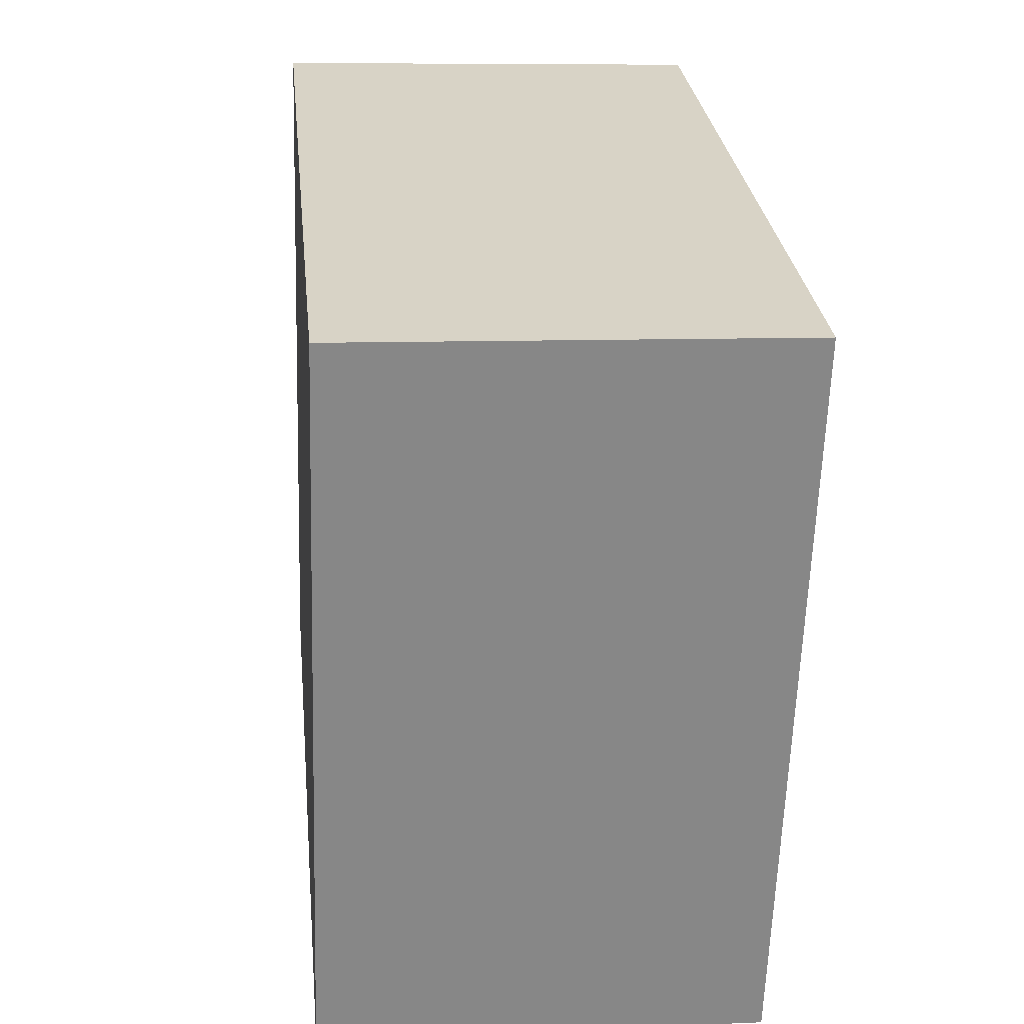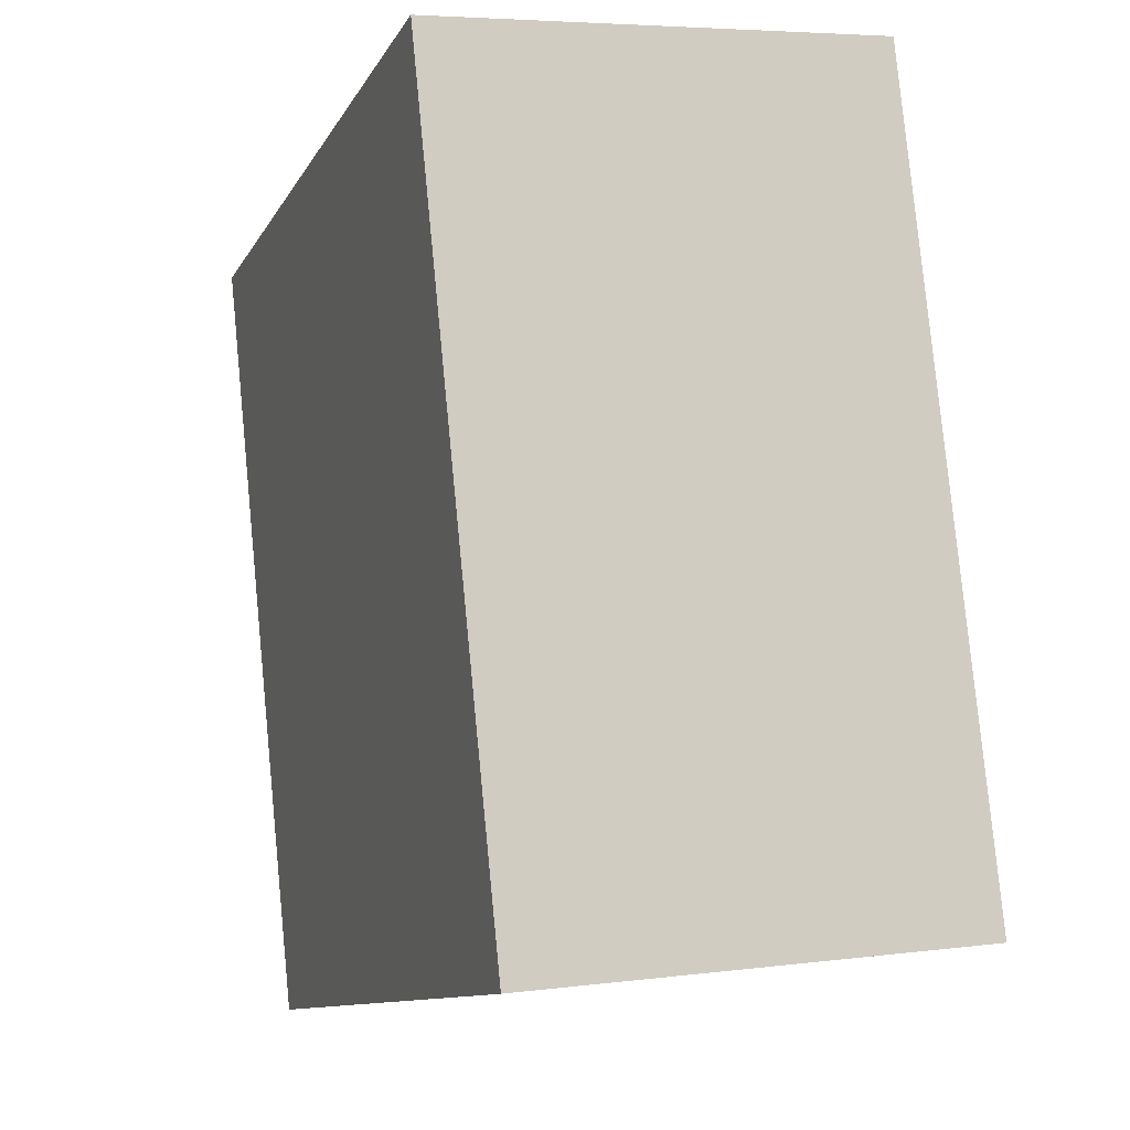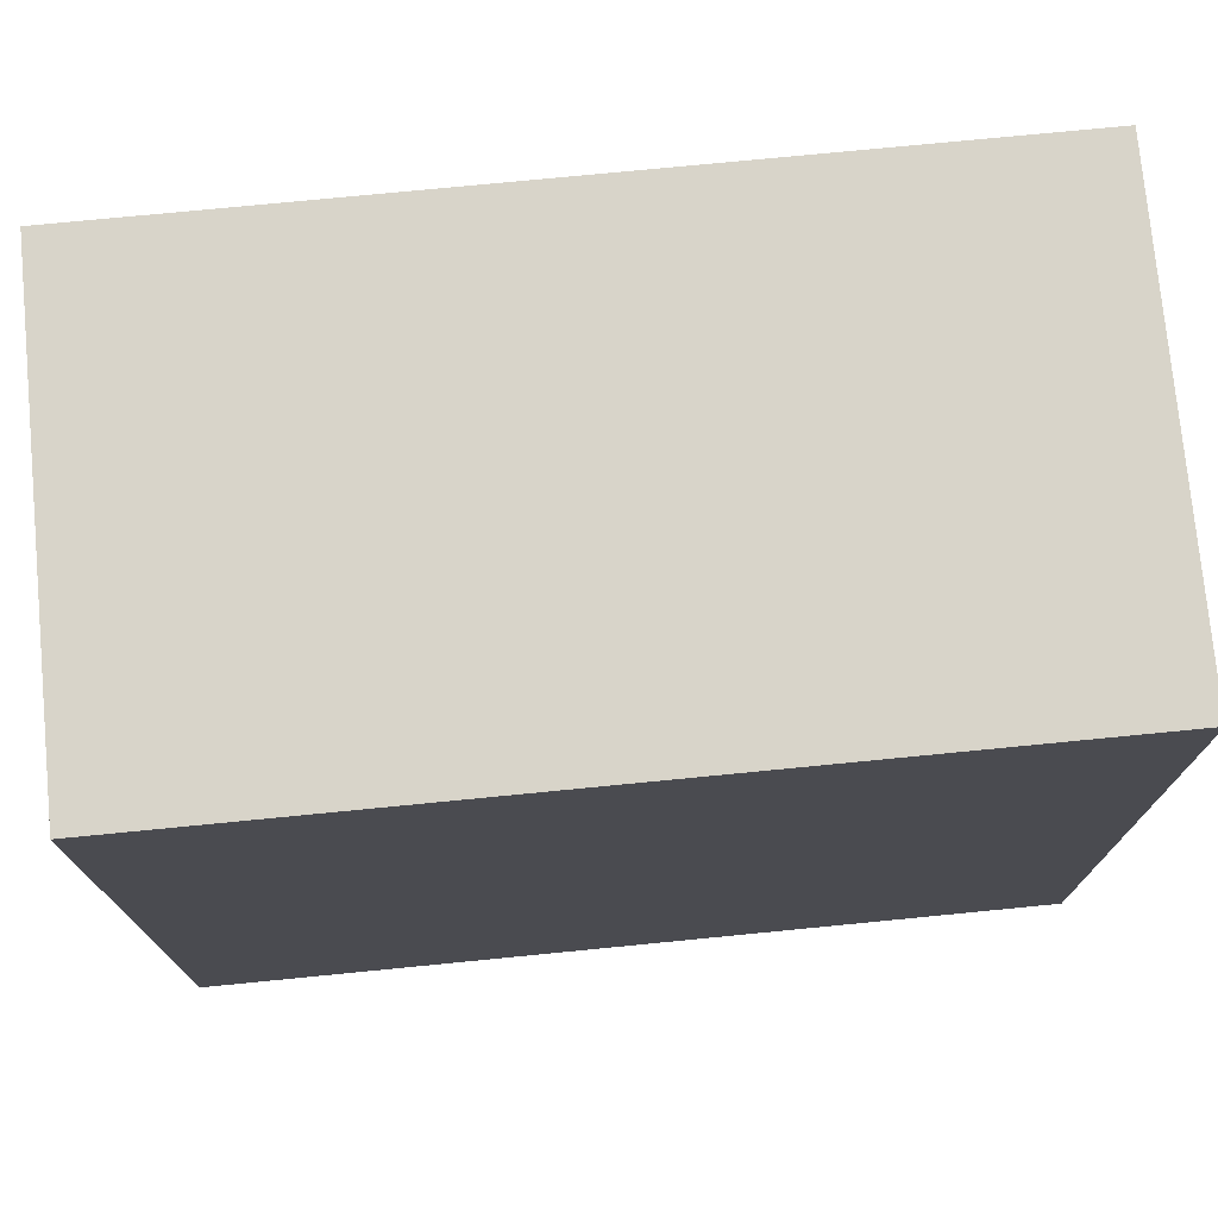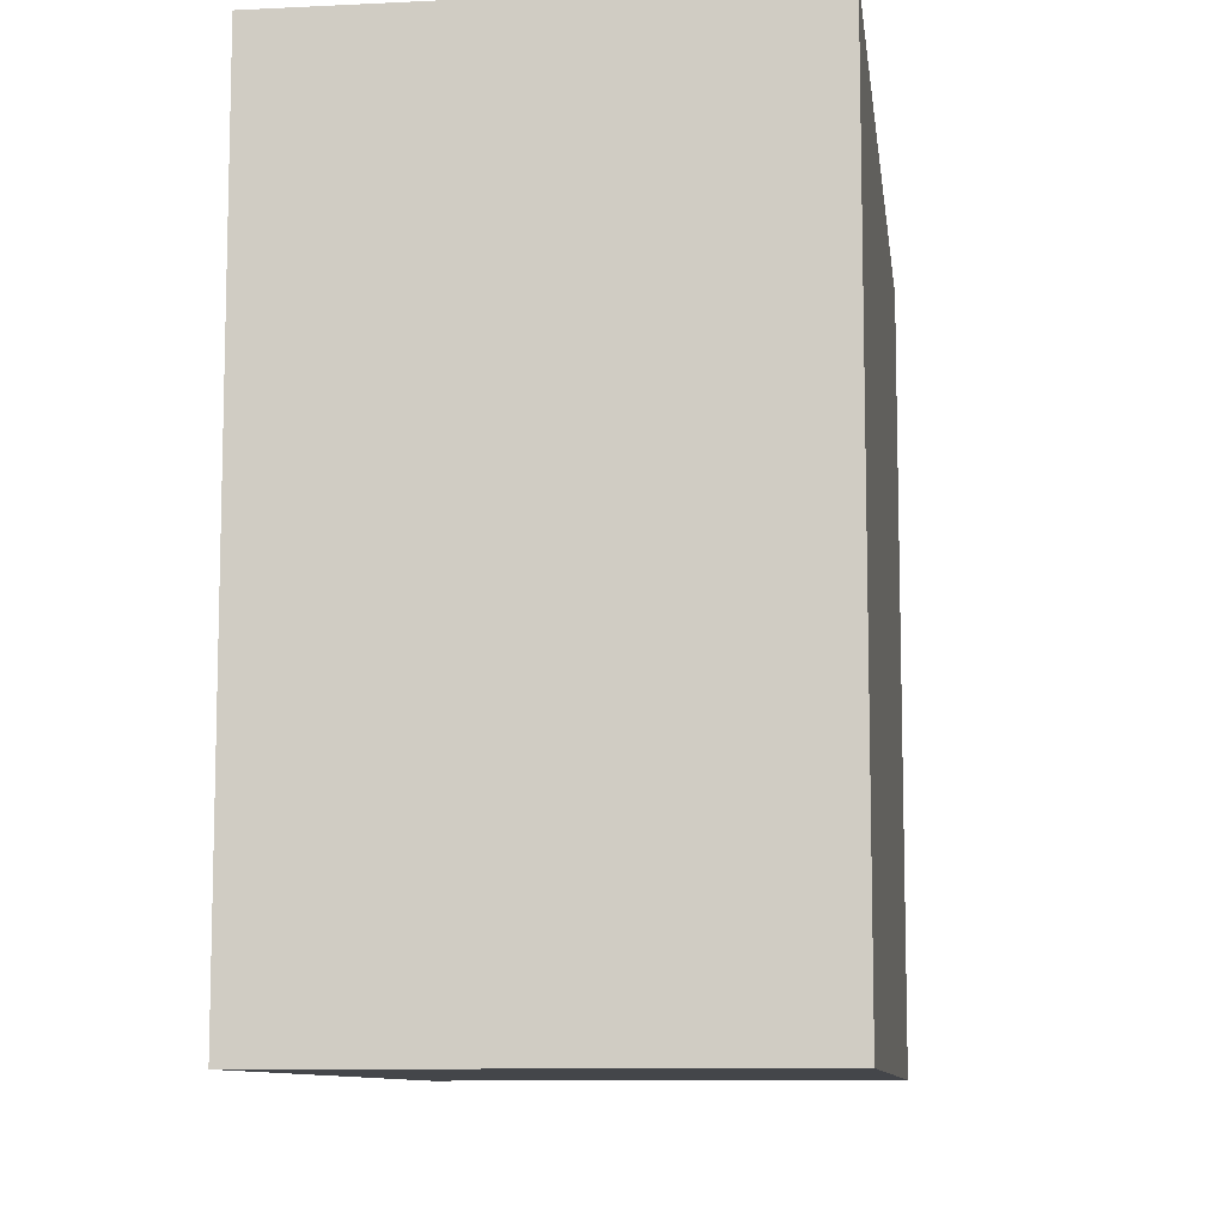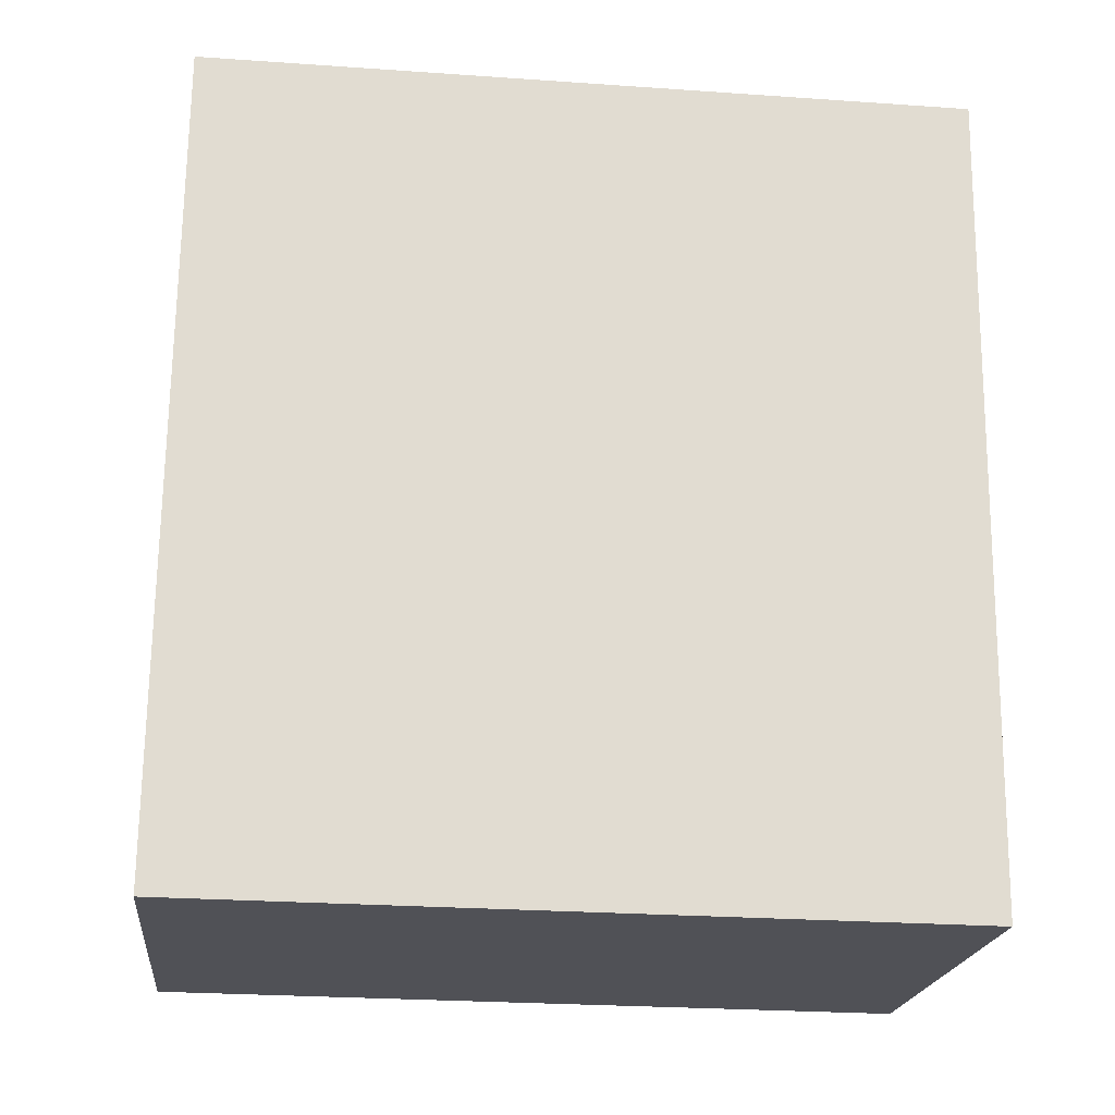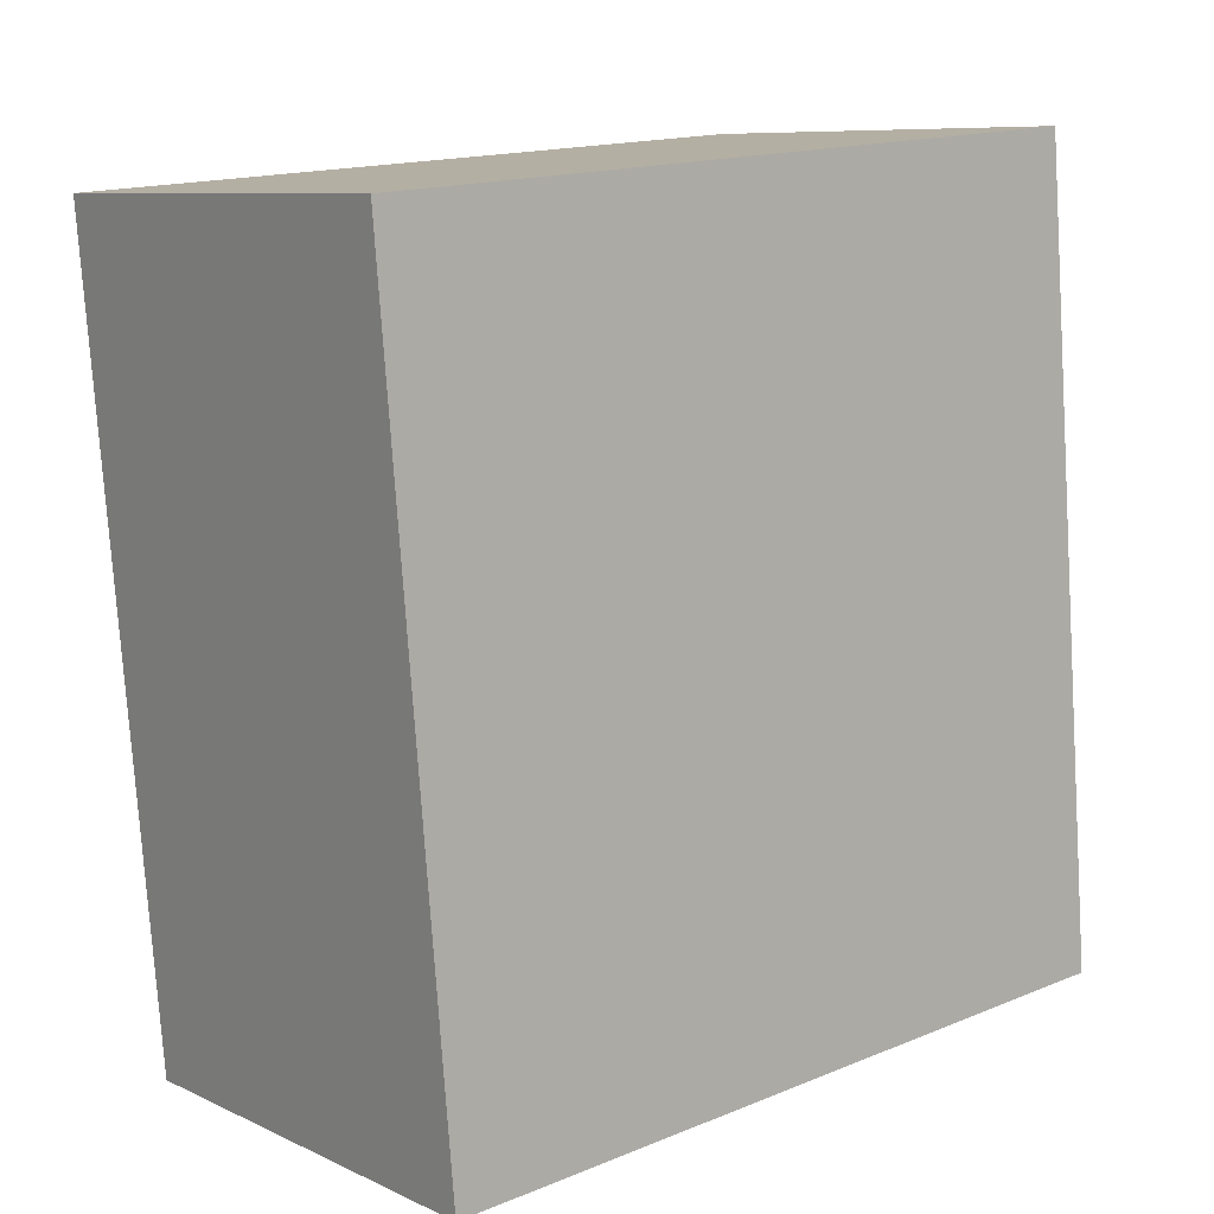
<metadata>
{"format":"obj","ext":"obj","renderer":"f3d","projection":"perspective","resolution":1024,"background":"white","views":[{"elev":-62.3,"azim":178.1,"up":"+Z"},{"elev":-11.2,"azim":161.1,"up":"+Z"},{"elev":75.0,"azim":-89.7,"up":"+Y"},{"elev":-9.6,"azim":-166.9,"up":"+Y"},{"elev":-26.1,"azim":83.7,"up":"+Z"},{"elev":16.1,"azim":-129.8,"up":"+Z"}]}
</metadata>
<code>
v  1.354 2.281 -0.139
v  0.251 2.281 2.432
v  1.606 2.281 2.301
v  0 2.281 1.397e-16
v  1.606 -1.409e-16 2.301
v  1.354 8.511e-18 -0.139
v  0 0 0
v  0.251 -1.489e-16 2.432
g defaultobject
f 1 2 3
f 2 1 4
f 5 1 3
f 1 5 6
f 6 4 1
f 4 6 7
f 7 2 4
f 2 7 8
f 8 3 2
f 3 8 5
f 8 6 5
f 6 8 7

</code>
